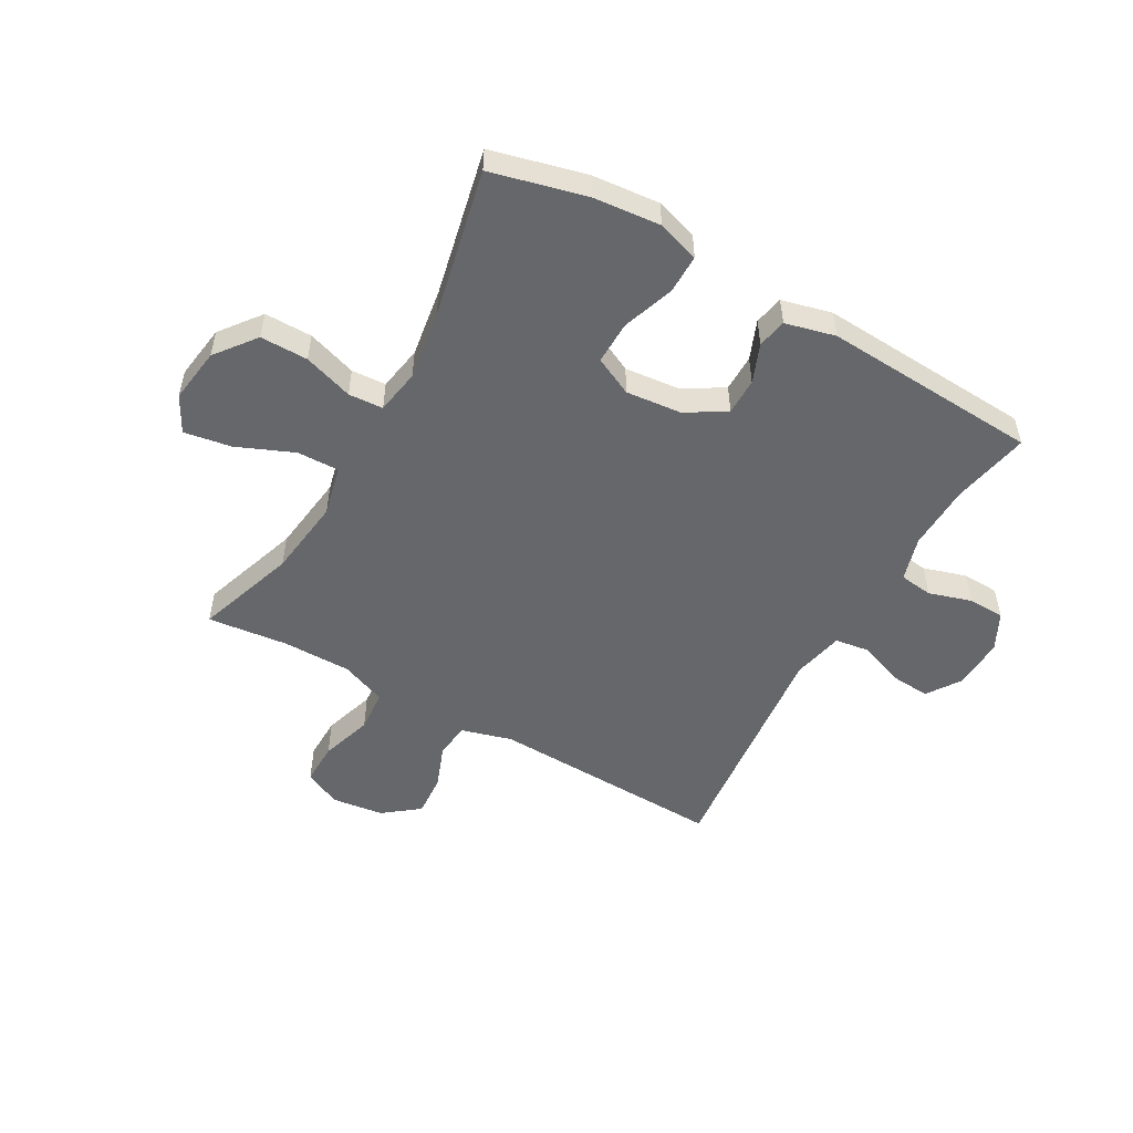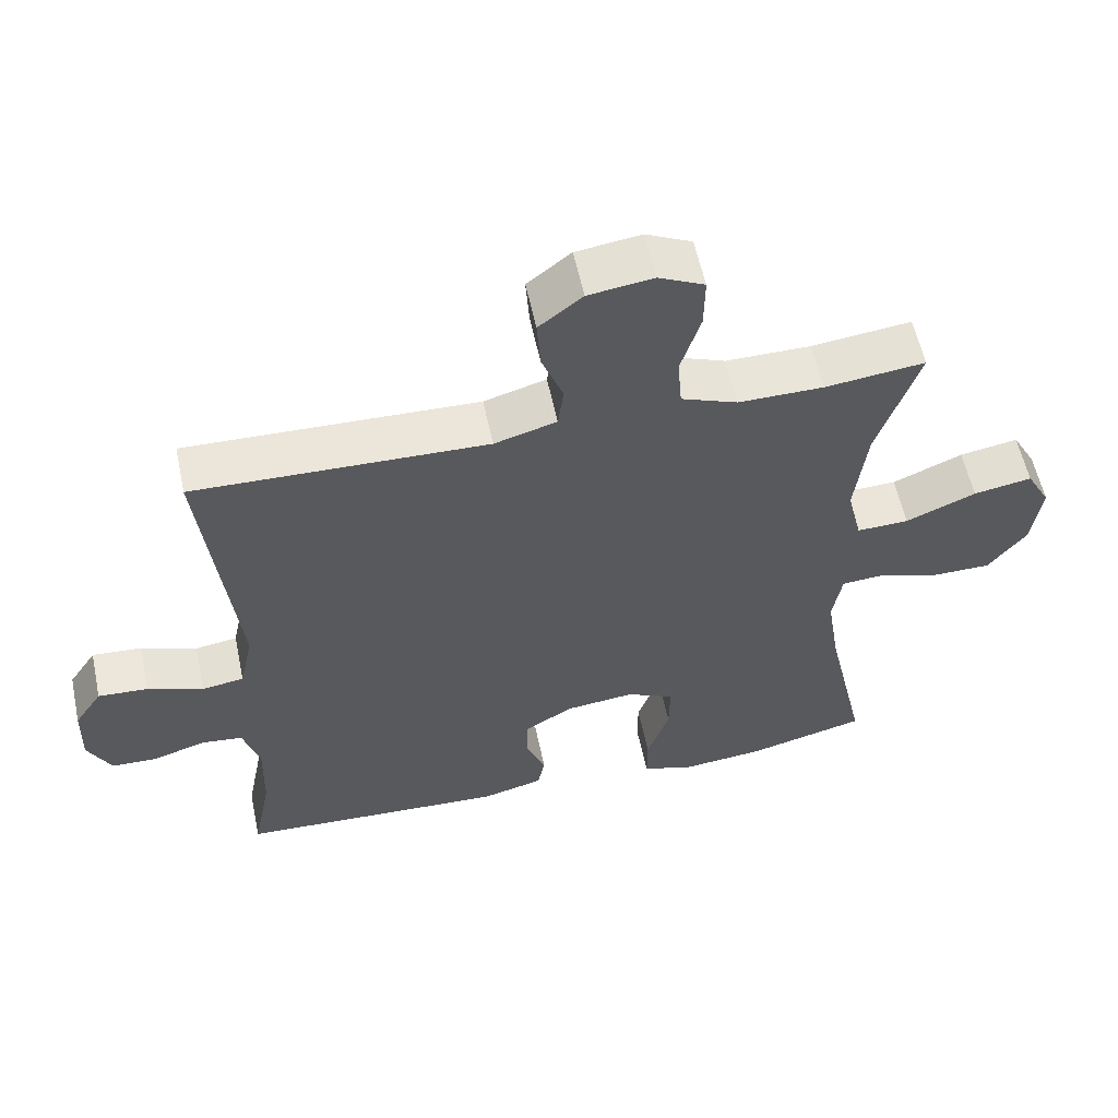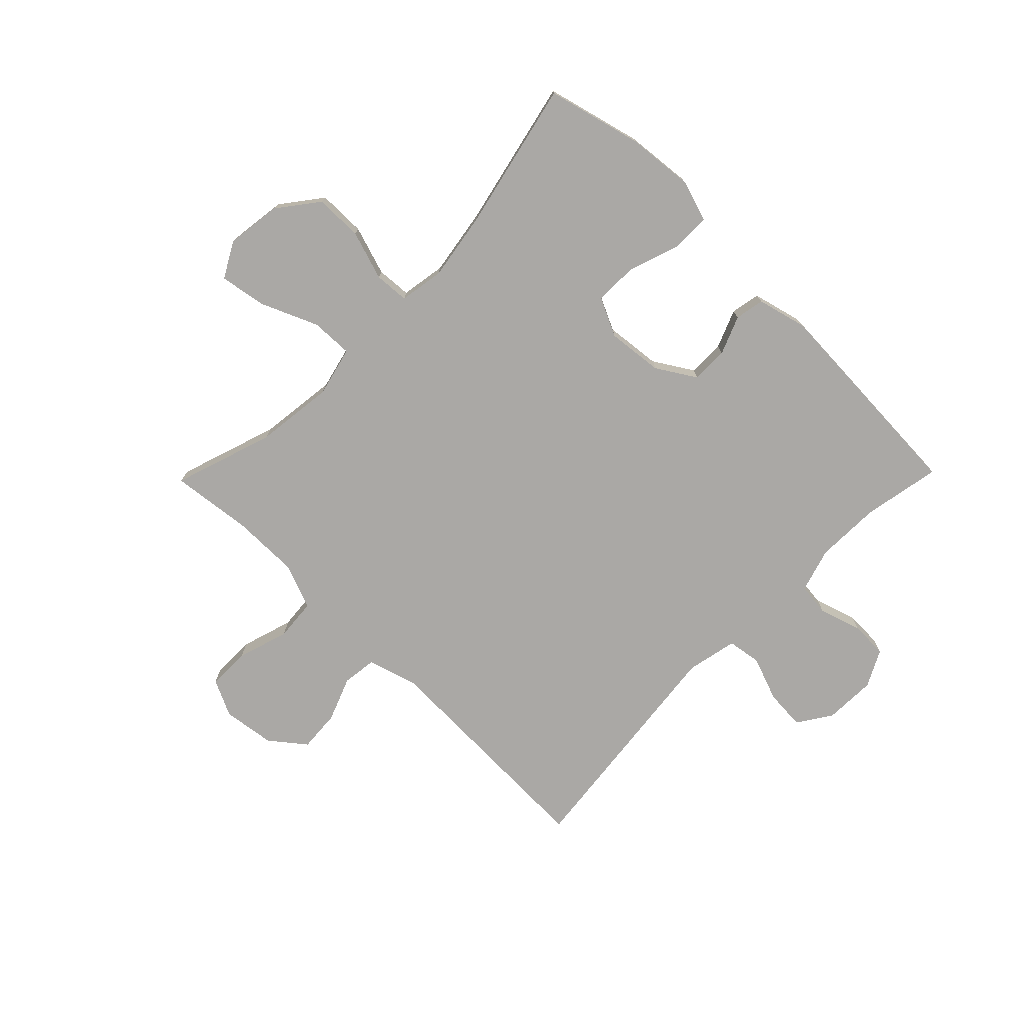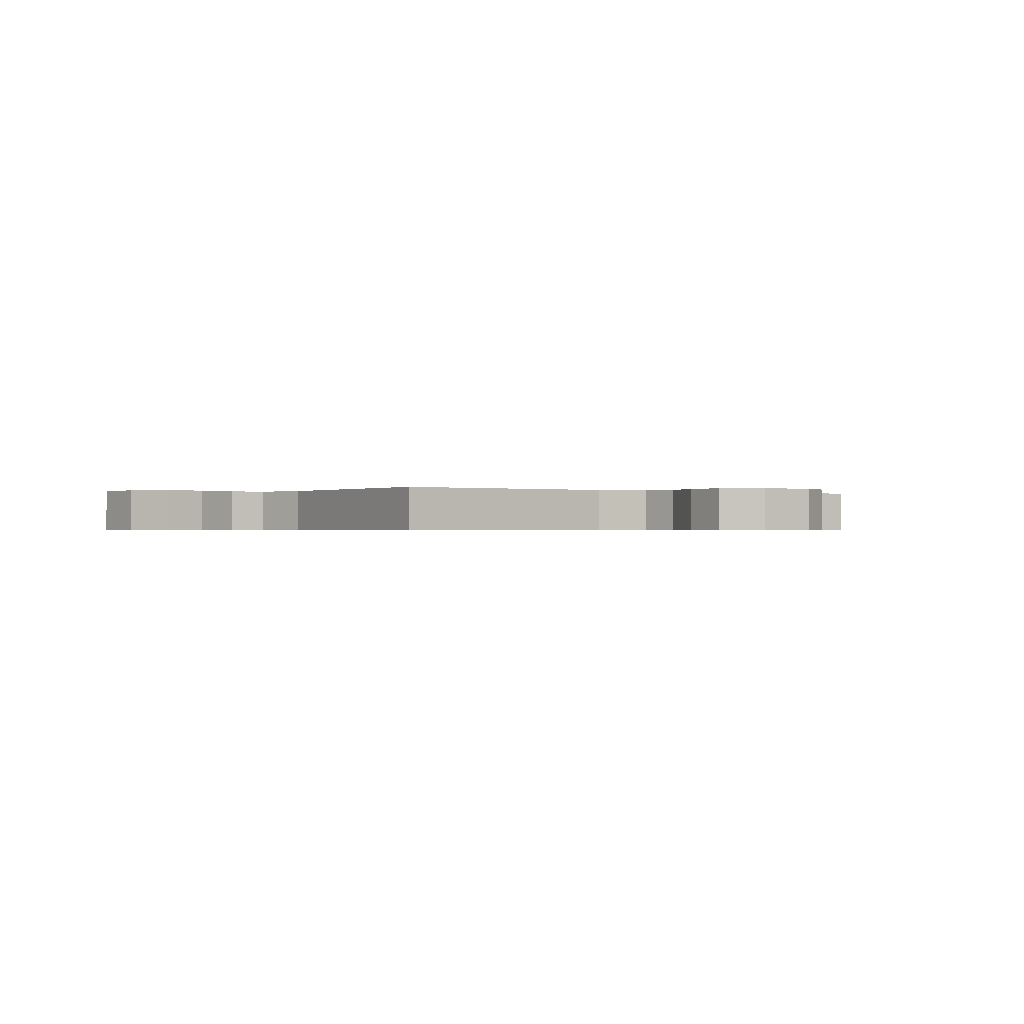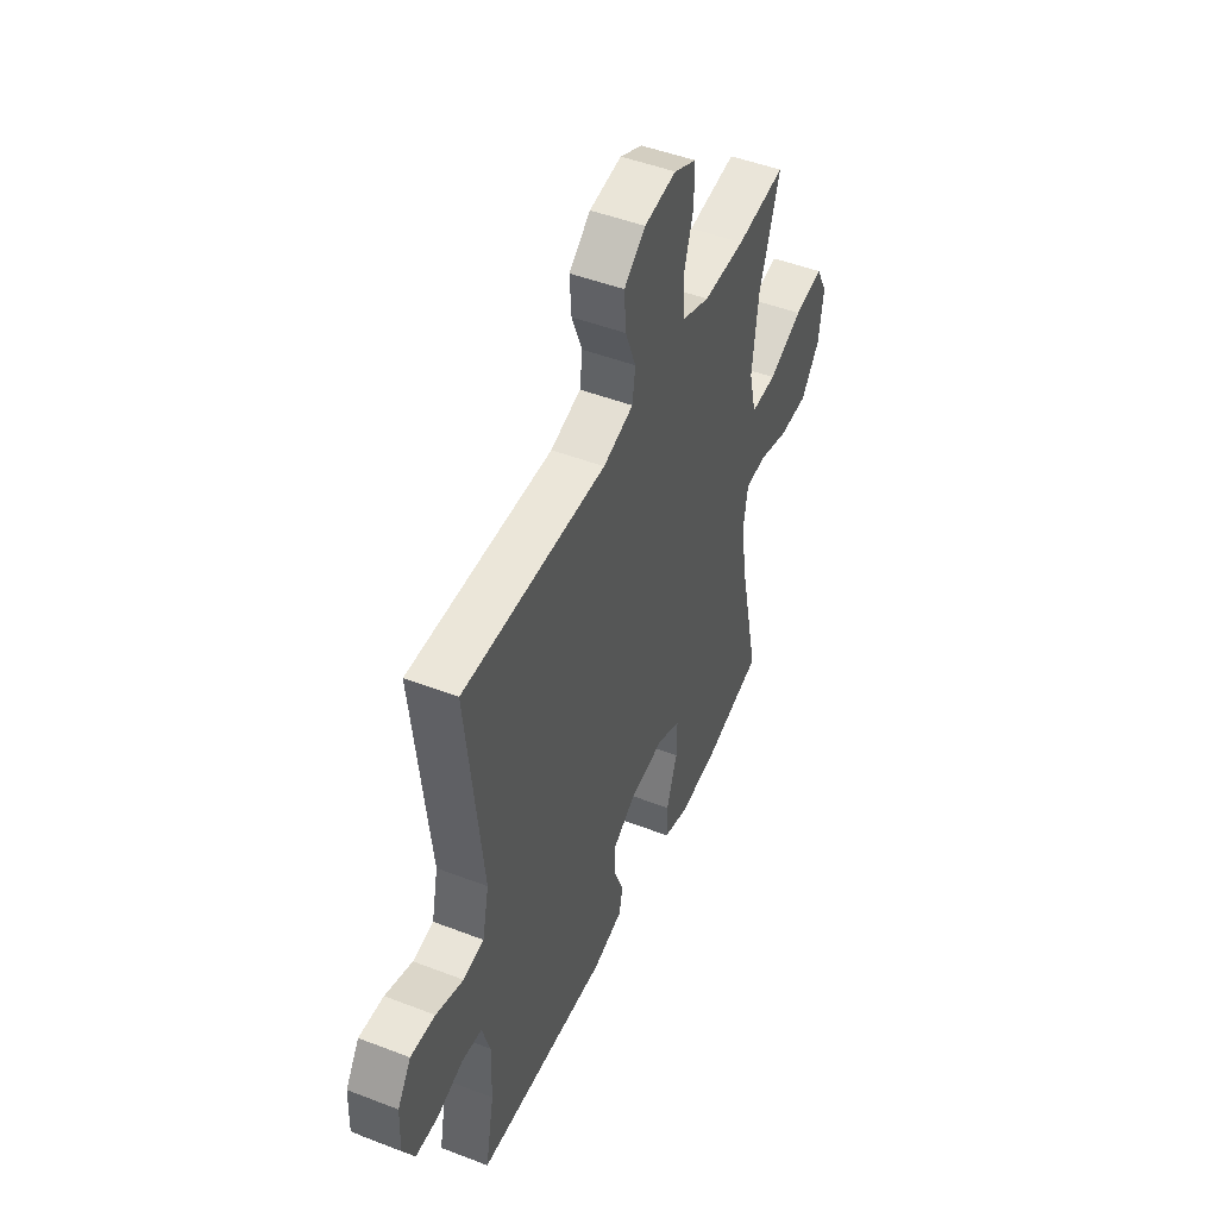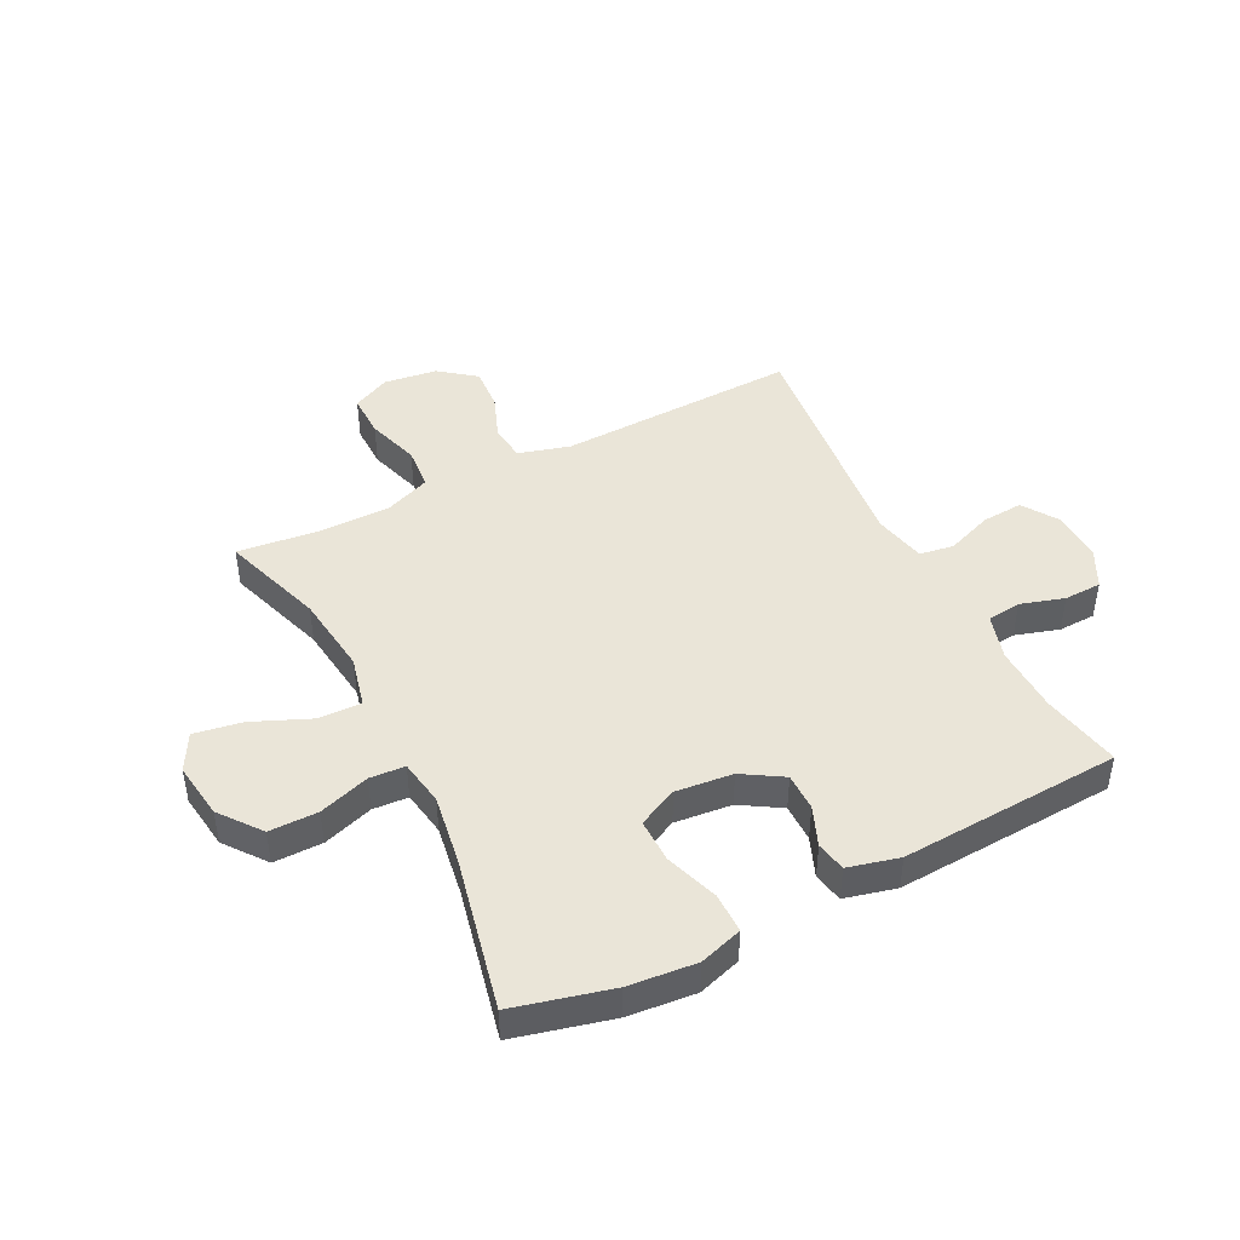
<metadata>
{"format":"obj","ext":"obj","renderer":"f3d","projection":"perspective","resolution":1024,"background":"white","views":[{"elev":-52.0,"azim":150.3,"up":"+Y"},{"elev":57.9,"azim":-12.0,"up":"+Z"},{"elev":-75.1,"azim":135.7,"up":"+Y"},{"elev":-0.5,"azim":-37.6,"up":"+Y"},{"elev":48.1,"azim":-66.7,"up":"+Z"},{"elev":45.2,"azim":153.1,"up":"+Y"}]}
</metadata>
<code>
v -0.5 0.07 0.5
v -0.091 0.07 0.487
v -0.004 0.07 0.512
v 0.004 0.07 0.572
v -0.026 0.07 0.65
v -0.031 0.07 0.723
v 0.03 0.07 0.771
v 0.121 0.07 0.783
v 0.185 0.07 0.752
v 0.184 0.07 0.678
v 0.156 0.07 0.588
v 0.162 0.07 0.515
v 0.241 0.07 0.484
v 0.36 0.07 0.484
v 0.5 0.07 0.5
v 0.442 0.07 0.326
v 0.425 0.07 0.189
v 0.446 0.07 0.102
v 0.519 0.07 0.104
v 0.617 0.07 0.146
v 0.699 0.07 0.16
v 0.733 0.07 0.098
v 0.72 0.07 0.002
v 0.666 0.07 -0.068
v 0.583 0.07 -0.068
v 0.497 0.07 -0.04
v 0.437 0.07 -0.044
v 0.424 0.07 -0.122
v 0.443 0.07 -0.242
v 0.5 0.07 -0.5
v 0.334 0.07 -0.542
v 0.219 0.07 -0.553
v 0.146 0.07 -0.53
v 0.146 0.07 -0.462
v 0.177 0.07 -0.372
v 0.178 0.07 -0.297
v 0.111 0.07 -0.265
v 0.014 0.07 -0.275
v -0.054 0.07 -0.317
v -0.054 0.07 -0.381
v -0.027 0.07 -0.448
v -0.037 0.07 -0.499
v -0.124 0.07 -0.521
v -0.5 0.07 -0.5
v -0.474 0.07 -0.365
v -0.471 0.07 -0.251
v -0.494 0.07 -0.174
v -0.552 0.07 -0.167
v -0.626 0.07 -0.19
v -0.69 0.07 -0.188
v -0.723 0.07 -0.124
v -0.72 0.07 -0.034
v -0.681 0.07 0.025
v -0.611 0.07 0.02
v -0.533 0.07 -0.009
v -0.474 0.07 0
v -0.455 0.07 0.089
v -0.5 0 0.5
v -0.091 0 0.487
v -0.004 0 0.512
v 0.004 0 0.572
v -0.026 0 0.65
v -0.031 0 0.723
v 0.03 0 0.771
v 0.121 0 0.783
v 0.185 0 0.752
v 0.184 0 0.678
v 0.156 0 0.588
v 0.162 0 0.515
v 0.241 0 0.484
v 0.36 0 0.484
v 0.5 0 0.5
v 0.442 0 0.326
v 0.425 0 0.189
v 0.446 0 0.102
v 0.519 0 0.104
v 0.617 0 0.146
v 0.699 0 0.16
v 0.733 0 0.098
v 0.72 0 0.002
v 0.666 0 -0.068
v 0.583 0 -0.068
v 0.497 0 -0.04
v 0.437 0 -0.044
v 0.424 0 -0.122
v 0.443 0 -0.242
v 0.5 0 -0.5
v 0.334 0 -0.542
v 0.219 0 -0.553
v 0.146 0 -0.53
v 0.146 0 -0.462
v 0.177 0 -0.372
v 0.178 0 -0.297
v 0.111 0 -0.265
v 0.014 0 -0.275
v -0.054 0 -0.317
v -0.054 0 -0.381
v -0.027 0 -0.448
v -0.037 0 -0.499
v -0.124 0 -0.521
v -0.5 0 -0.5
v -0.474 0 -0.365
v -0.471 0 -0.251
v -0.494 0 -0.174
v -0.552 0 -0.167
v -0.626 0 -0.19
v -0.69 0 -0.188
v -0.723 0 -0.124
v -0.72 0 -0.034
v -0.681 0 0.025
v -0.611 0 0.02
v -0.533 0 -0.009
v -0.474 0 0
v -0.455 0 0.089
f 52 53 54 55
f 50 51 52 55
f 48 49 50 55
f 47 48 55 56
f 46 47 56 57
f 42 43 44 45
f 40 41 42 45
f 39 40 45 46
f 38 39 46 57
f 32 33 34 35
f 32 35 36
f 29 30 31 32
f 28 29 32 36
f 27 28 36 37
f 23 24 25 26
f 23 26 27
f 22 23 27
f 19 20 21 22
f 18 19 22 27
f 17 18 27 37
f 14 15 16
f 13 14 16 17
f 12 13 17 37
f 8 9 10 11
f 4 5 6 7
f 4 7 8 11
f 38 57 1 2
f 37 38 2 3
f 11 12 37
f 3 4 11 37
f 112 111 110 109
f 112 109 108 107
f 112 107 106 105
f 113 112 105 104
f 114 113 104 103
f 102 101 100 99
f 102 99 98 97
f 103 102 97 96
f 114 103 96 95
f 92 91 90 89
f 93 92 89
f 89 88 87 86
f 93 89 86 85
f 94 93 85 84
f 83 82 81 80
f 84 83 80
f 84 80 79
f 79 78 77 76
f 84 79 76 75
f 94 84 75 74
f 73 72 71
f 74 73 71 70
f 94 74 70 69
f 68 67 66 65
f 64 63 62 61
f 68 65 64 61
f 59 58 114 95
f 60 59 95 94
f 94 69 68
f 94 68 61 60
f 1 58 59 2
f 2 59 60 3
f 3 60 61 4
f 4 61 62 5
f 5 62 63 6
f 6 63 64 7
f 7 64 65 8
f 8 65 66 9
f 9 66 67 10
f 10 67 68 11
f 11 68 69 12
f 12 69 70 13
f 13 70 71 14
f 14 71 72 15
f 15 72 73 16
f 16 73 74 17
f 17 74 75 18
f 18 75 76 19
f 19 76 77 20
f 20 77 78 21
f 21 78 79 22
f 22 79 80 23
f 23 80 81 24
f 24 81 82 25
f 25 82 83 26
f 26 83 84 27
f 27 84 85 28
f 28 85 86 29
f 29 86 87 30
f 30 87 88 31
f 31 88 89 32
f 32 89 90 33
f 33 90 91 34
f 34 91 92 35
f 35 92 93 36
f 36 93 94 37
f 37 94 95 38
f 38 95 96 39
f 39 96 97 40
f 40 97 98 41
f 41 98 99 42
f 42 99 100 43
f 43 100 101 44
f 44 101 102 45
f 45 102 103 46
f 46 103 104 47
f 47 104 105 48
f 48 105 106 49
f 49 106 107 50
f 50 107 108 51
f 51 108 109 52
f 52 109 110 53
f 53 110 111 54
f 54 111 112 55
f 55 112 113 56
f 56 113 114 57
f 57 114 58 1

</code>
